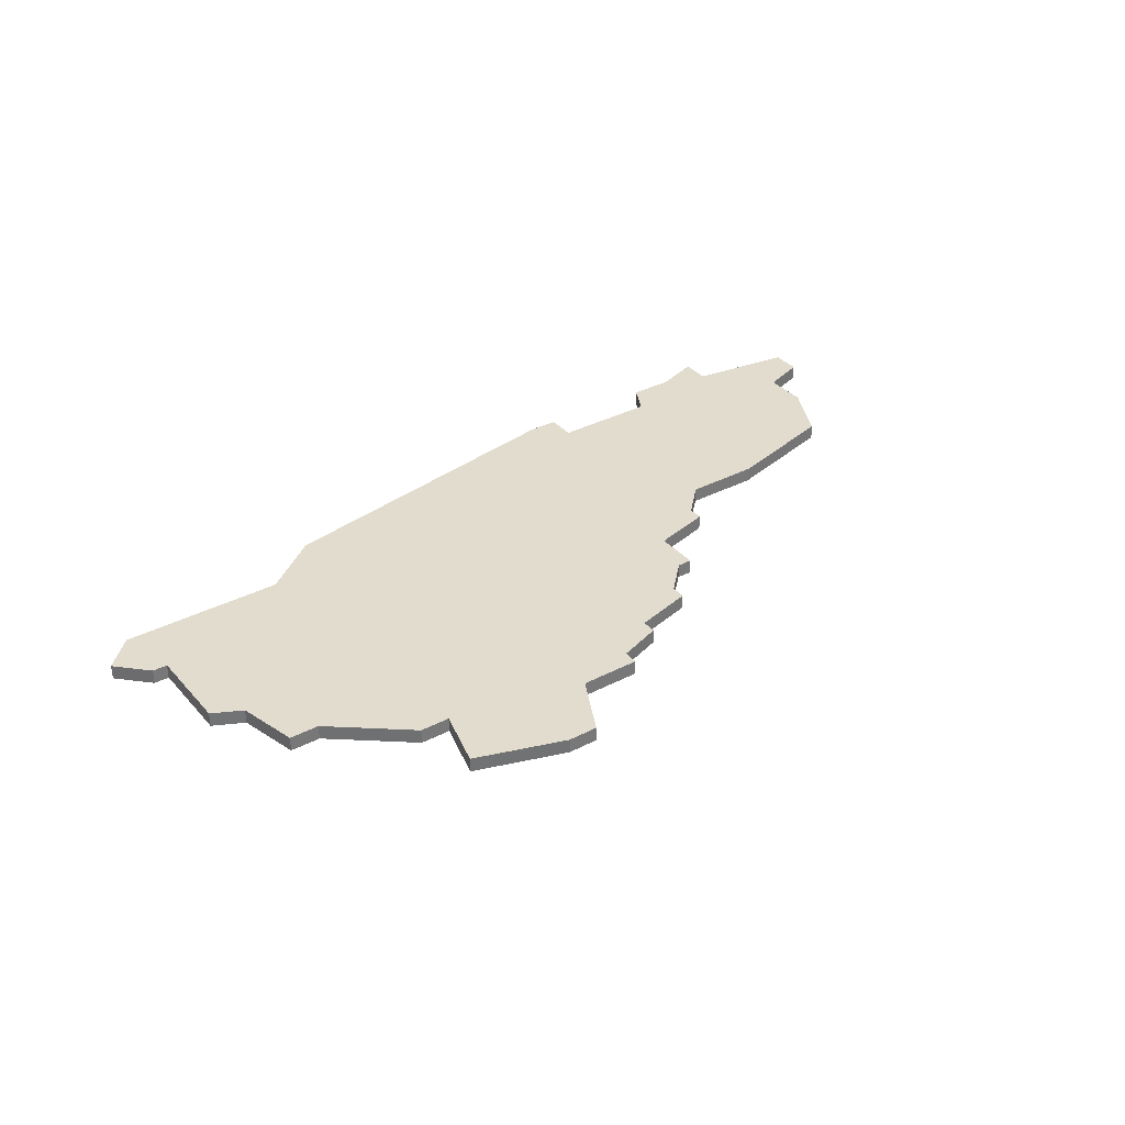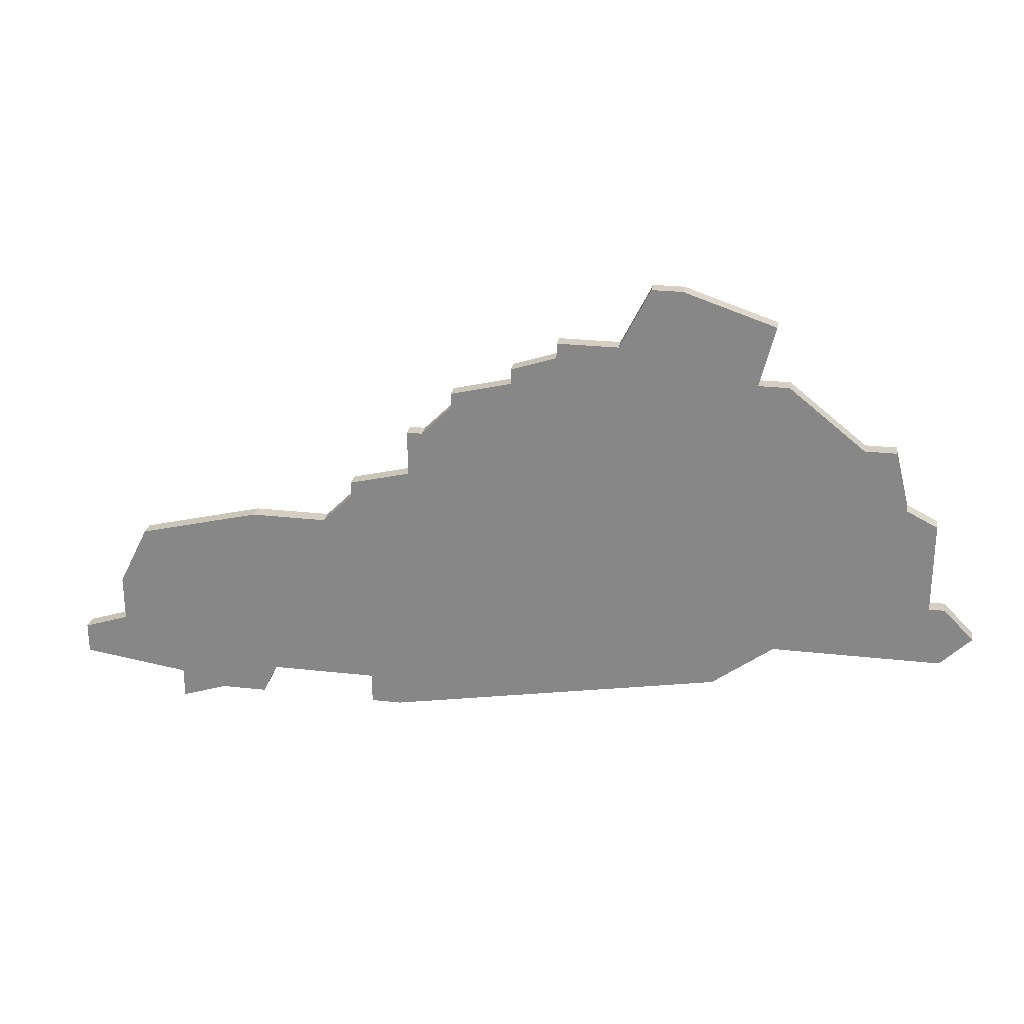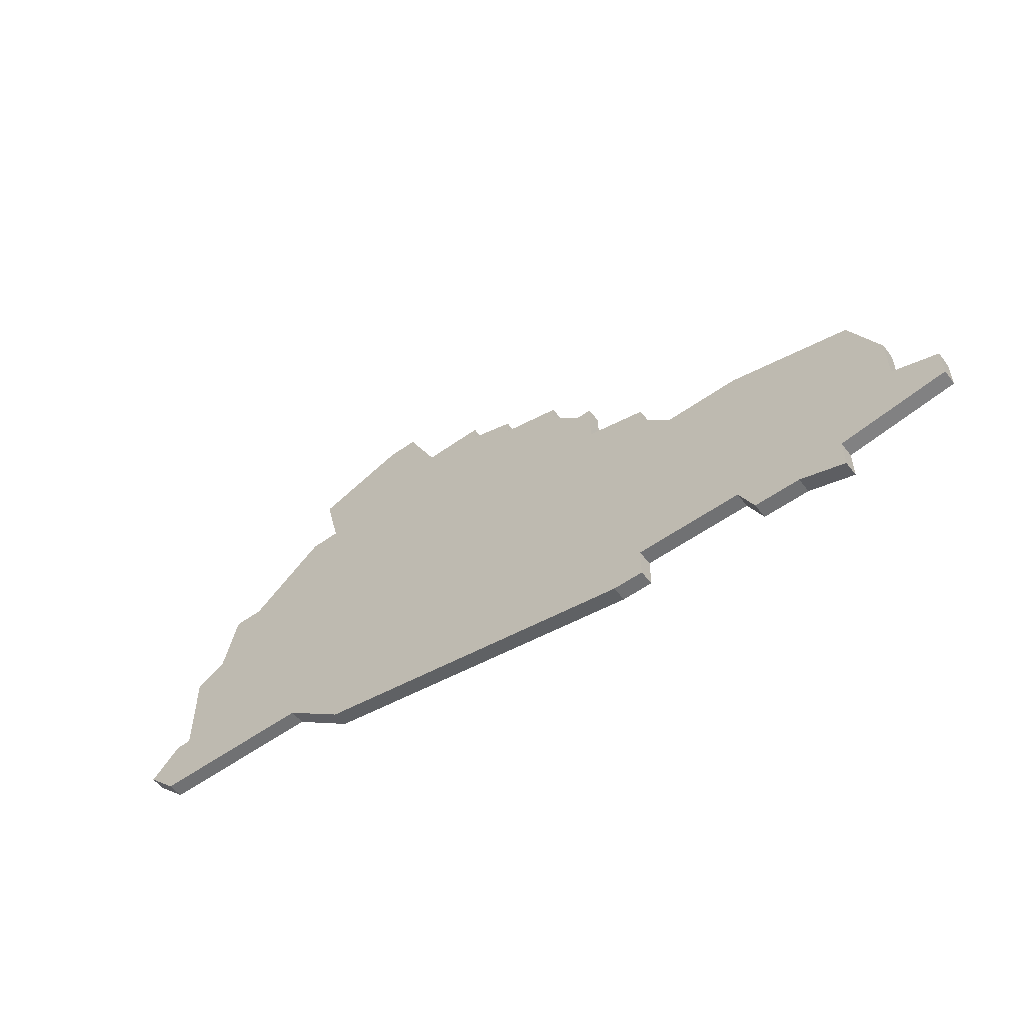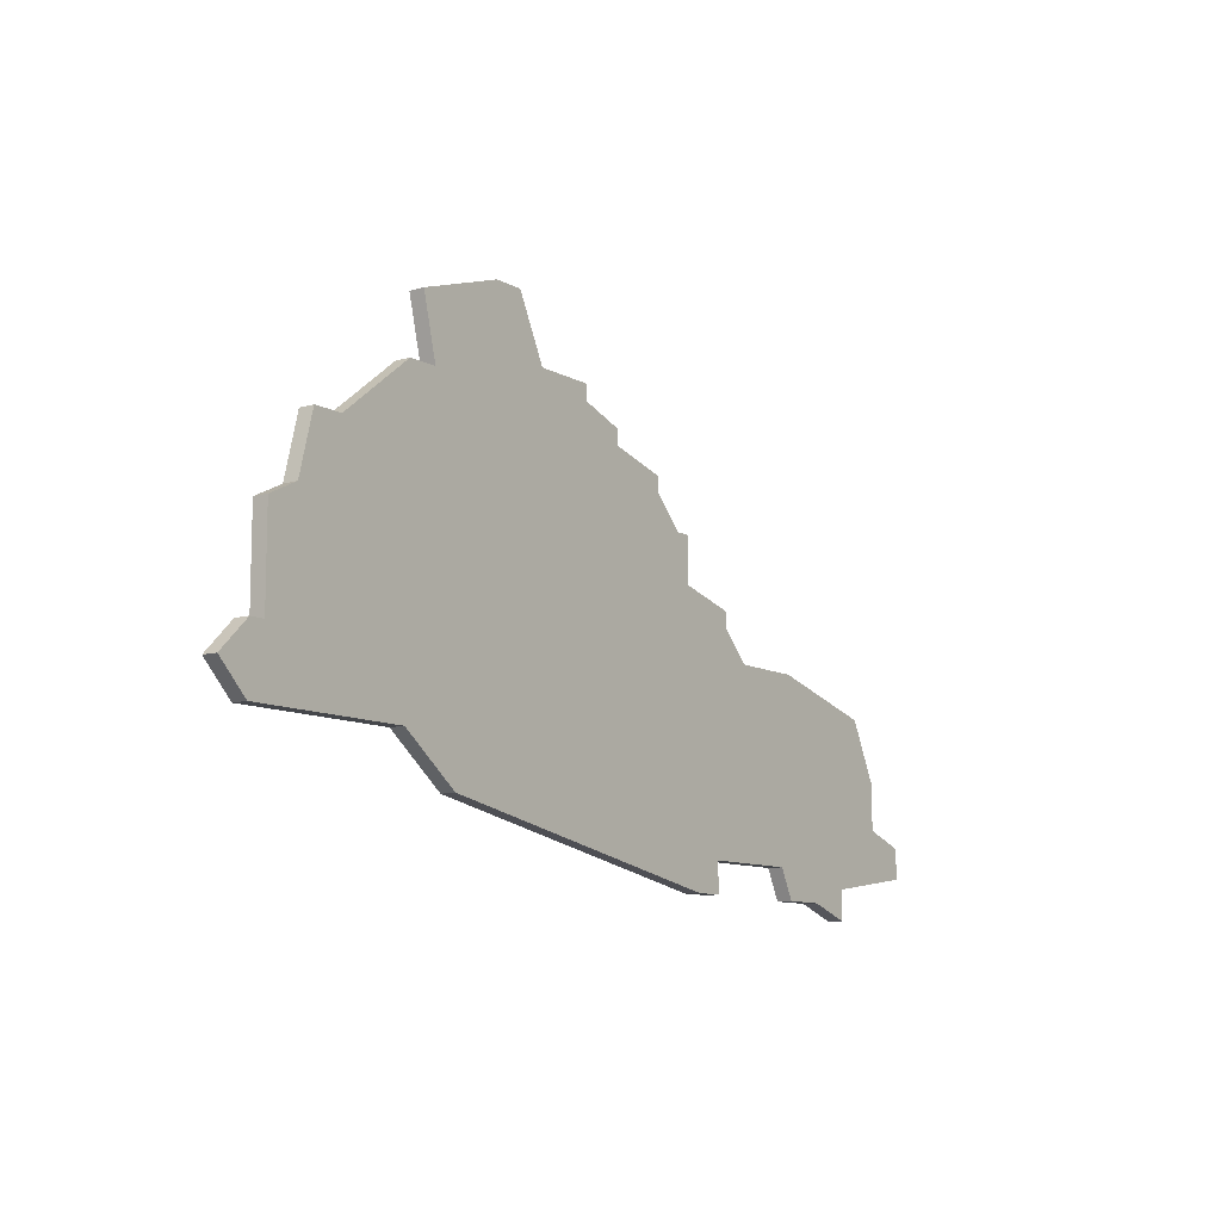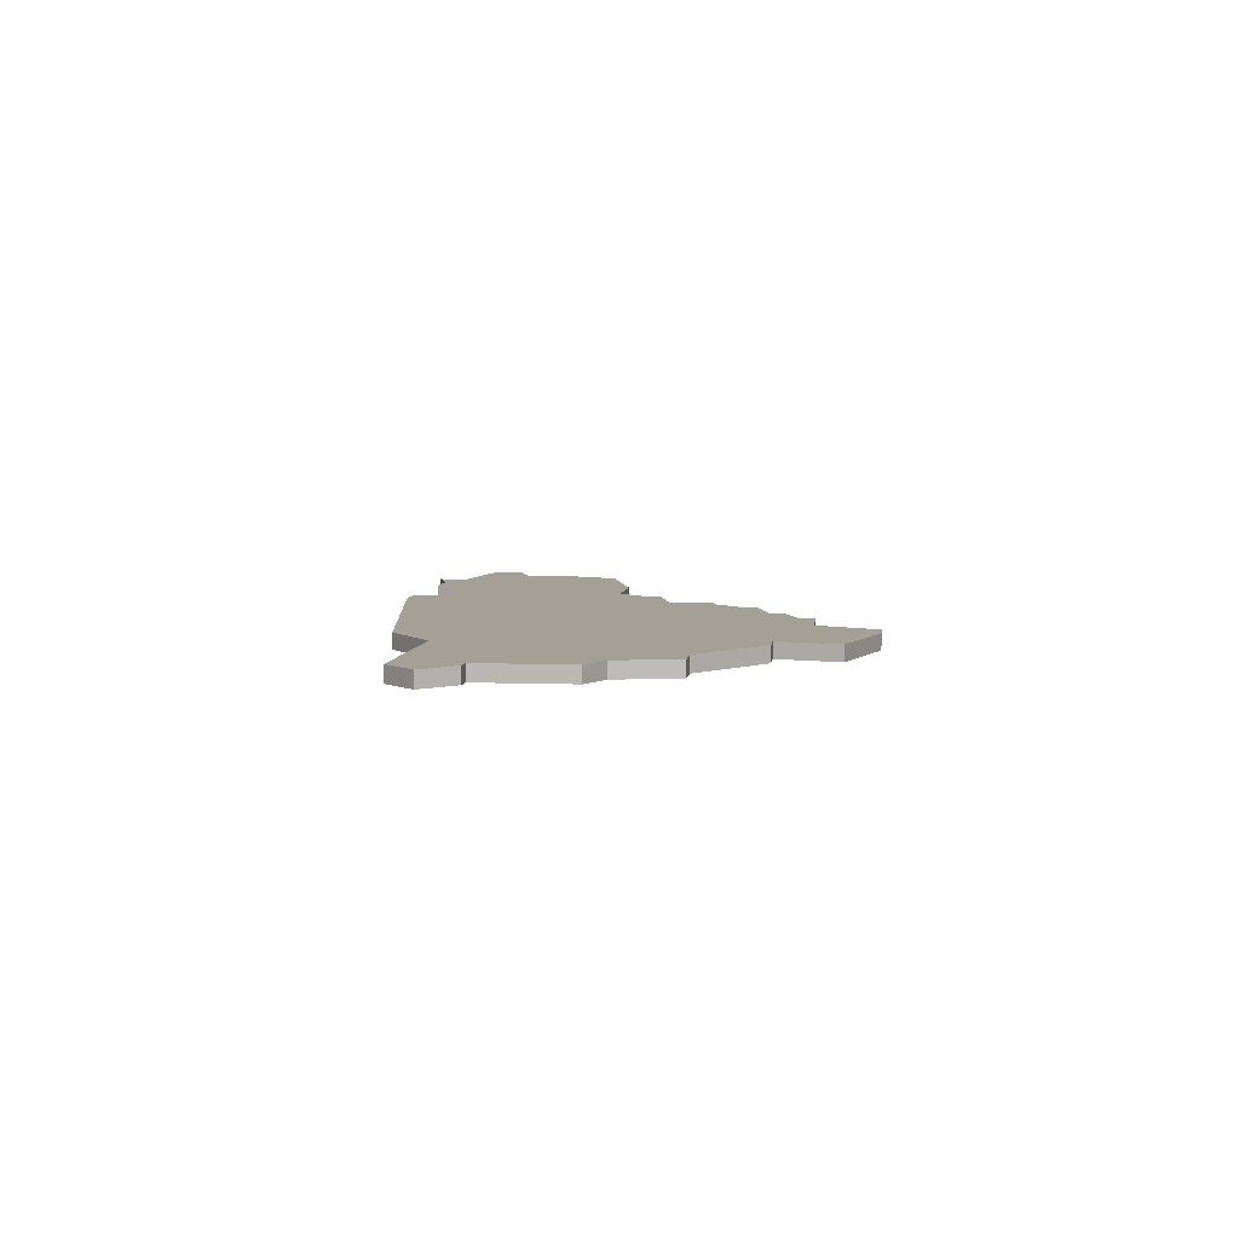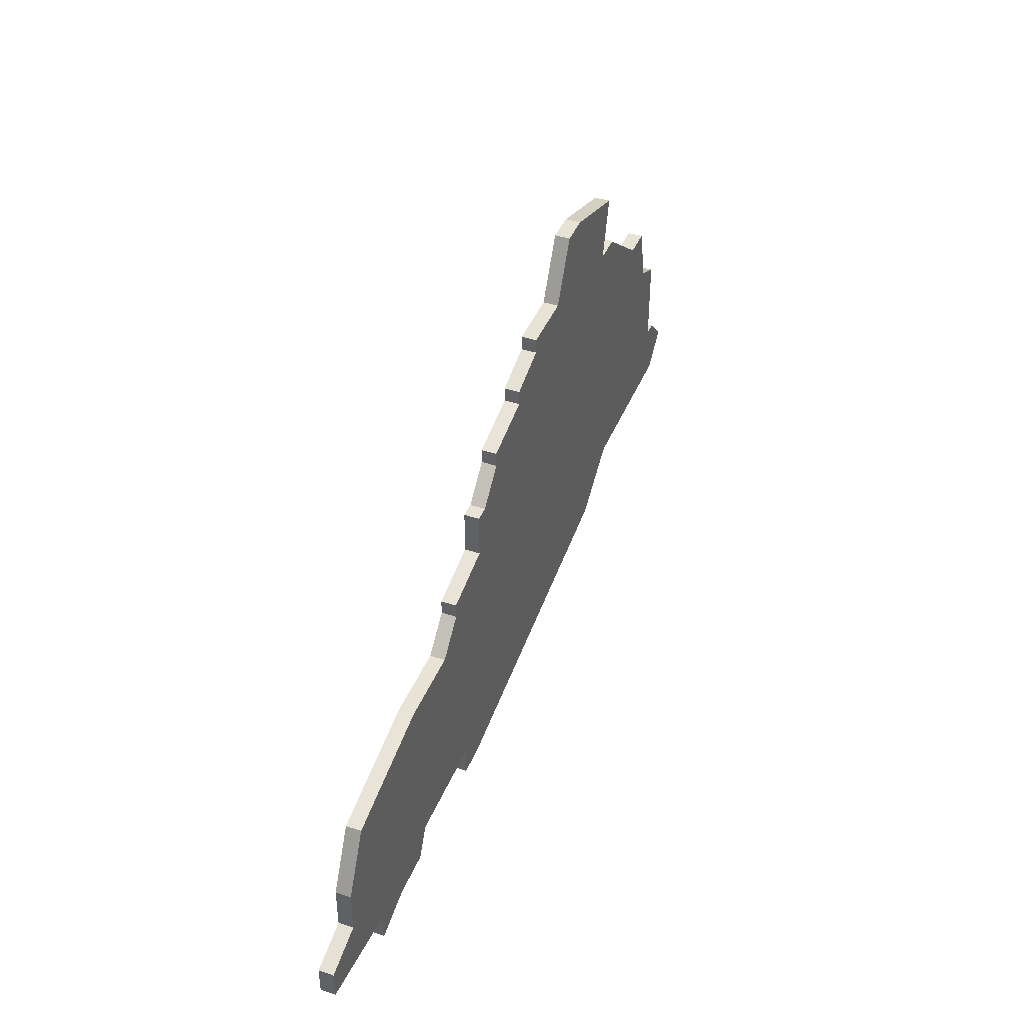
<metadata>
{"format":"obj","ext":"obj","renderer":"f3d","projection":"perspective","resolution":1024,"background":"white","views":[{"elev":34.7,"azim":145.0,"up":"+Z"},{"elev":25.8,"azim":10.2,"up":"+Y"},{"elev":-55.2,"azim":-143.0,"up":"+Y"},{"elev":-10.2,"azim":126.3,"up":"+Y"},{"elev":5.7,"azim":96.9,"up":"+Z"},{"elev":42.2,"azim":-68.7,"up":"+Y"}]}
</metadata>
<code>
v 1337 -438 0
v 1329 -440 0
v 1327 -444 0
v 1327 -447 0
v 1324 -448 0
v 1324 -450 0
v 1331 -451 0
v 1331 -453 0
v 1334 -452 0
v 1337 -452 0
v 1338 -450 0
v 1345 -450 0
v 1345 -452 0
v 1347 -452 0
v 1369 -448 0
v 1373 -445 0
v 1384 -445 0
v 1386 -443 0
v 1384 -441 0
v 1383 -441 0
v 1383 -435 0
v 1381 -434 0
v 1380 -430 0
v 1378 -430 0
v 1373 -426 0
v 1371 -426 0
v 1372 -422 0
v 1366 -420 0
v 1364 -420 0
v 1362 -424 0
v 1358 -424 0
v 1358 -425 0
v 1355 -426 0
v 1355 -427 0
v 1351 -428 0
v 1351 -429 0
v 1349 -431 0
v 1348 -431 0
v 1348 -434 0
v 1344 -435 0
v 1344 -436 0
v 1342 -438 0
v 1337 -438 1
v 1329 -440 1
v 1327 -444 1
v 1327 -447 1
v 1324 -448 1
v 1324 -450 1
v 1331 -451 1
v 1331 -453 1
v 1334 -452 1
v 1337 -452 1
v 1338 -450 1
v 1345 -450 1
v 1345 -452 1
v 1347 -452 1
v 1369 -448 1
v 1373 -445 1
v 1384 -445 1
v 1386 -443 1
v 1384 -441 1
v 1383 -441 1
v 1383 -435 1
v 1381 -434 1
v 1380 -430 1
v 1378 -430 1
v 1373 -426 1
v 1371 -426 1
v 1372 -422 1
v 1366 -420 1
v 1364 -420 1
v 1362 -424 1
v 1358 -424 1
v 1358 -425 1
v 1355 -426 1
v 1355 -427 1
v 1351 -428 1
v 1351 -429 1
v 1349 -431 1
v 1348 -431 1
v 1348 -434 1
v 1344 -435 1
v 1344 -436 1
v 1342 -438 1
f 2 1 42
f 4 3 2
f 6 5 4
f 9 8 7
f 11 10 9
f 14 13 12
f 16 15 14
f 18 17 16
f 20 19 18
f 22 21 20
f 24 23 22
f 26 25 24
f 28 27 26
f 30 29 28
f 32 31 30
f 34 33 32
f 36 35 34
f 39 38 37
f 41 40 39
f 4 2 42
f 7 6 4
f 11 9 7
f 16 14 12
f 20 18 16
f 24 22 20
f 30 28 26
f 34 32 30
f 37 36 34
f 42 41 39
f 7 4 42
f 16 12 11
f 24 20 16
f 30 26 24
f 37 34 30
f 7 42 39
f 24 16 11
f 37 30 24
f 11 7 39
f 39 37 24
f 24 11 39
f 84 43 44
f 44 45 46
f 46 47 48
f 49 50 51
f 51 52 53
f 54 55 56
f 56 57 58
f 58 59 60
f 60 61 62
f 62 63 64
f 64 65 66
f 66 67 68
f 68 69 70
f 70 71 72
f 72 73 74
f 74 75 76
f 76 77 78
f 79 80 81
f 81 82 83
f 84 44 46
f 46 48 49
f 49 51 53
f 54 56 58
f 58 60 62
f 62 64 66
f 68 70 72
f 72 74 76
f 76 78 79
f 81 83 84
f 84 46 49
f 53 54 58
f 58 62 66
f 66 68 72
f 72 76 79
f 81 84 49
f 53 58 66
f 66 72 79
f 81 49 53
f 66 79 81
f 81 53 66
f 44 43 2
f 2 43 1
f 45 44 3
f 3 44 2
f 46 45 4
f 4 45 3
f 47 46 5
f 5 46 4
f 48 47 6
f 6 47 5
f 49 48 7
f 7 48 6
f 50 49 8
f 8 49 7
f 51 50 9
f 9 50 8
f 52 51 10
f 10 51 9
f 53 52 11
f 11 52 10
f 54 53 12
f 12 53 11
f 55 54 13
f 13 54 12
f 56 55 14
f 14 55 13
f 57 56 15
f 15 56 14
f 58 57 16
f 16 57 15
f 59 58 17
f 17 58 16
f 60 59 18
f 18 59 17
f 61 60 19
f 19 60 18
f 62 61 20
f 20 61 19
f 63 62 21
f 21 62 20
f 64 63 22
f 22 63 21
f 65 64 23
f 23 64 22
f 66 65 24
f 24 65 23
f 67 66 25
f 25 66 24
f 68 67 26
f 26 67 25
f 69 68 27
f 27 68 26
f 70 69 28
f 28 69 27
f 71 70 29
f 29 70 28
f 72 71 30
f 30 71 29
f 73 72 31
f 31 72 30
f 74 73 32
f 32 73 31
f 75 74 33
f 33 74 32
f 76 75 34
f 34 75 33
f 77 76 35
f 35 76 34
f 78 77 36
f 36 77 35
f 79 78 37
f 37 78 36
f 80 79 38
f 38 79 37
f 81 80 39
f 39 80 38
f 82 81 40
f 40 81 39
f 83 82 41
f 41 82 40
f 43 84 1
f 1 84 42
f 84 83 42
f 42 83 41

</code>
